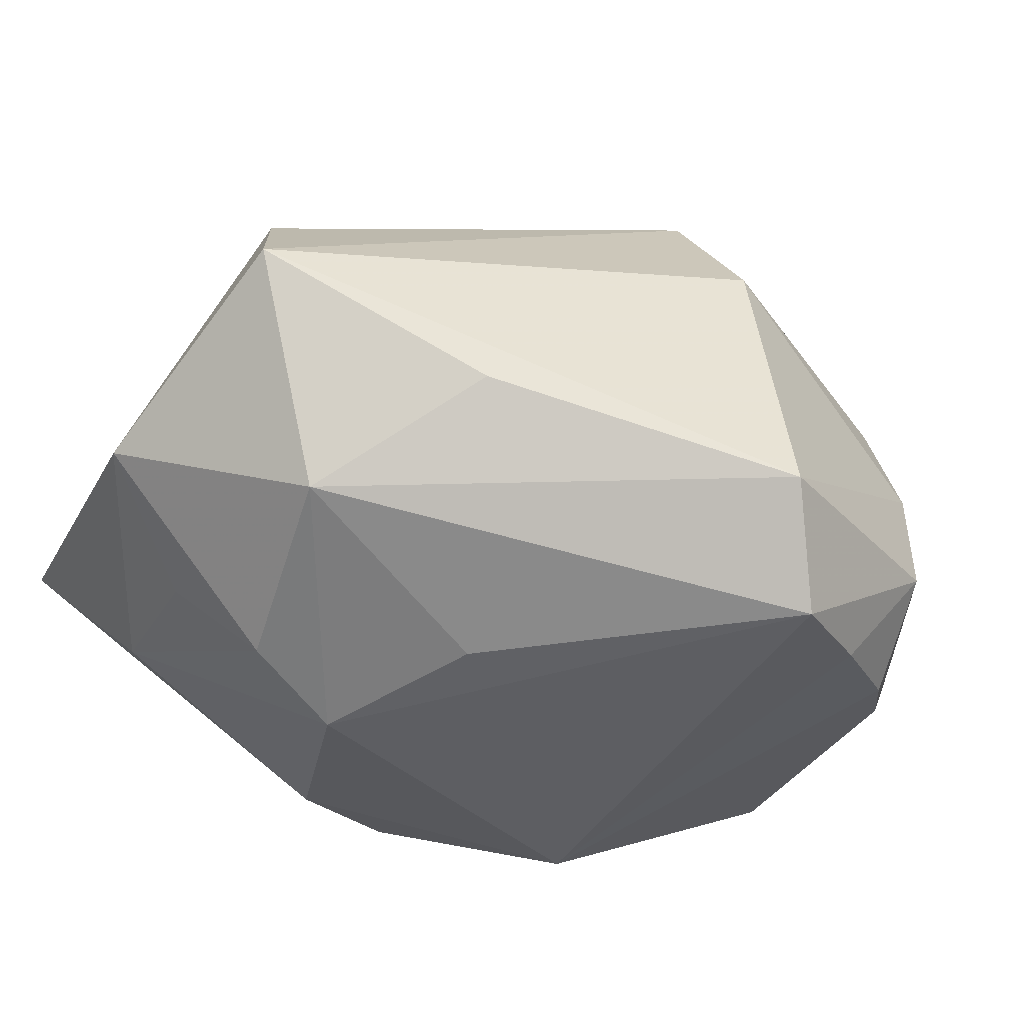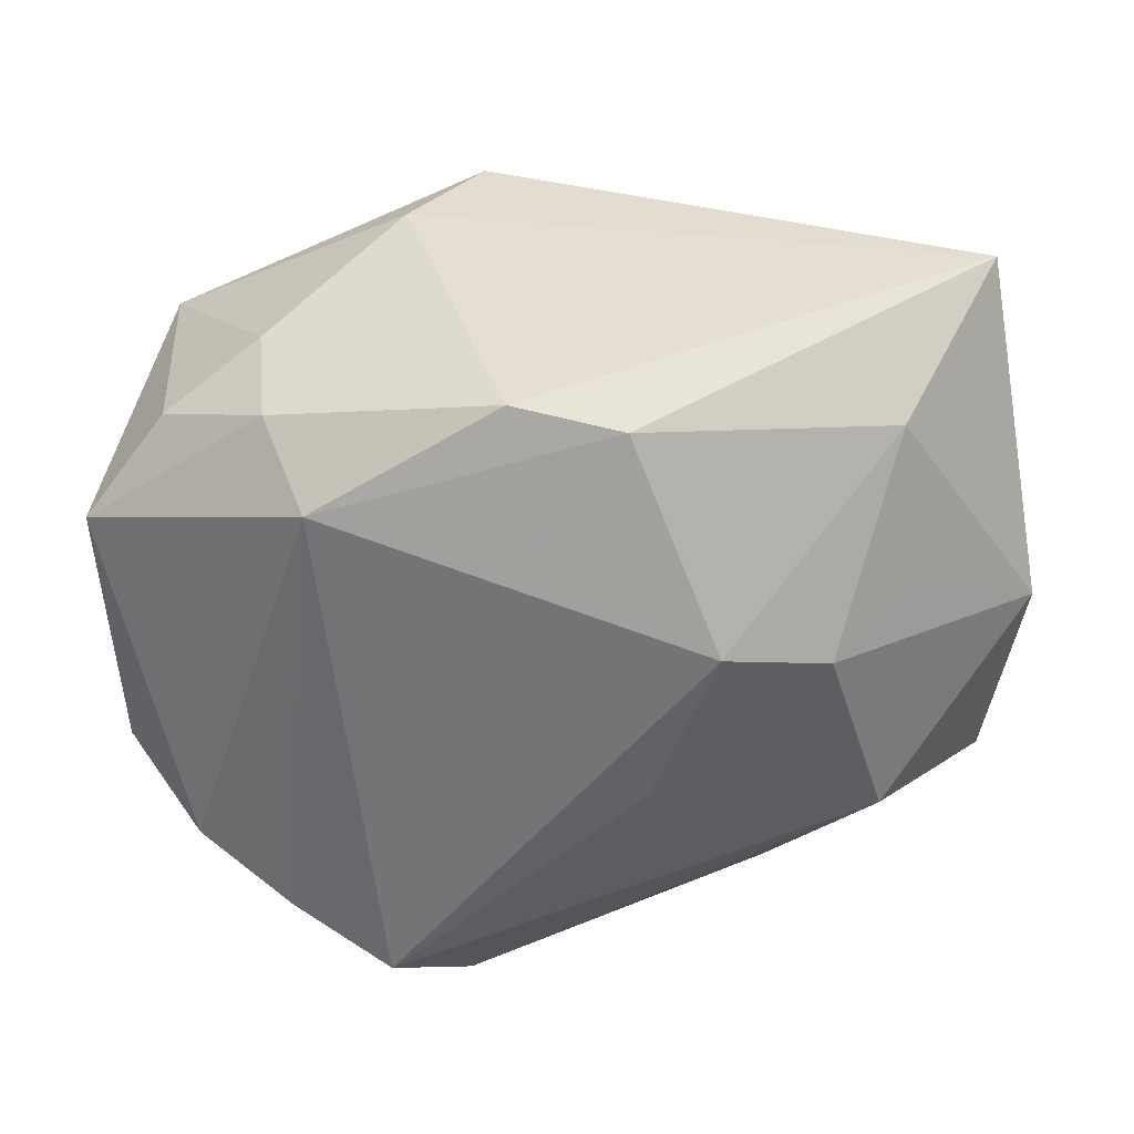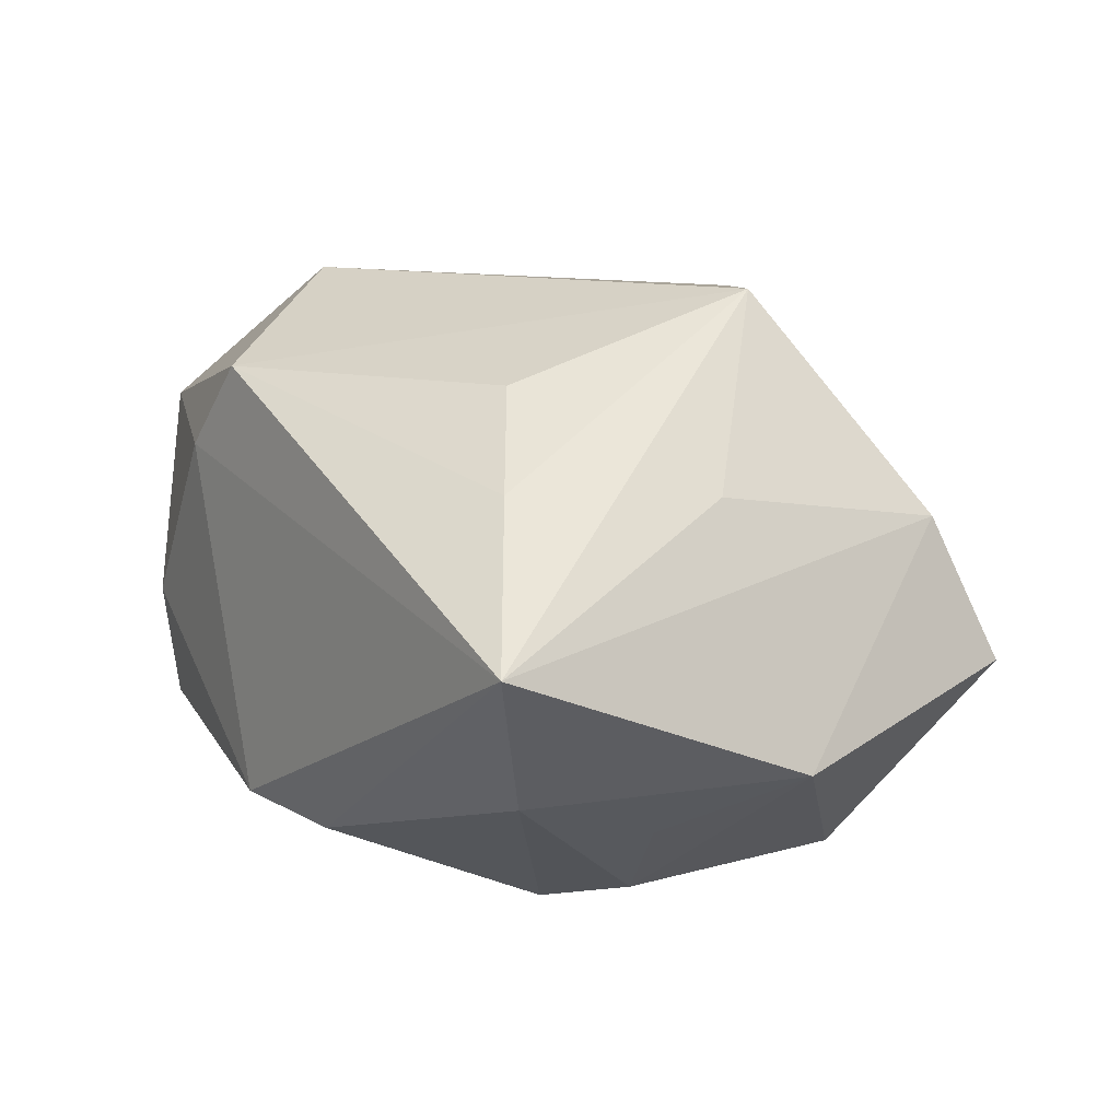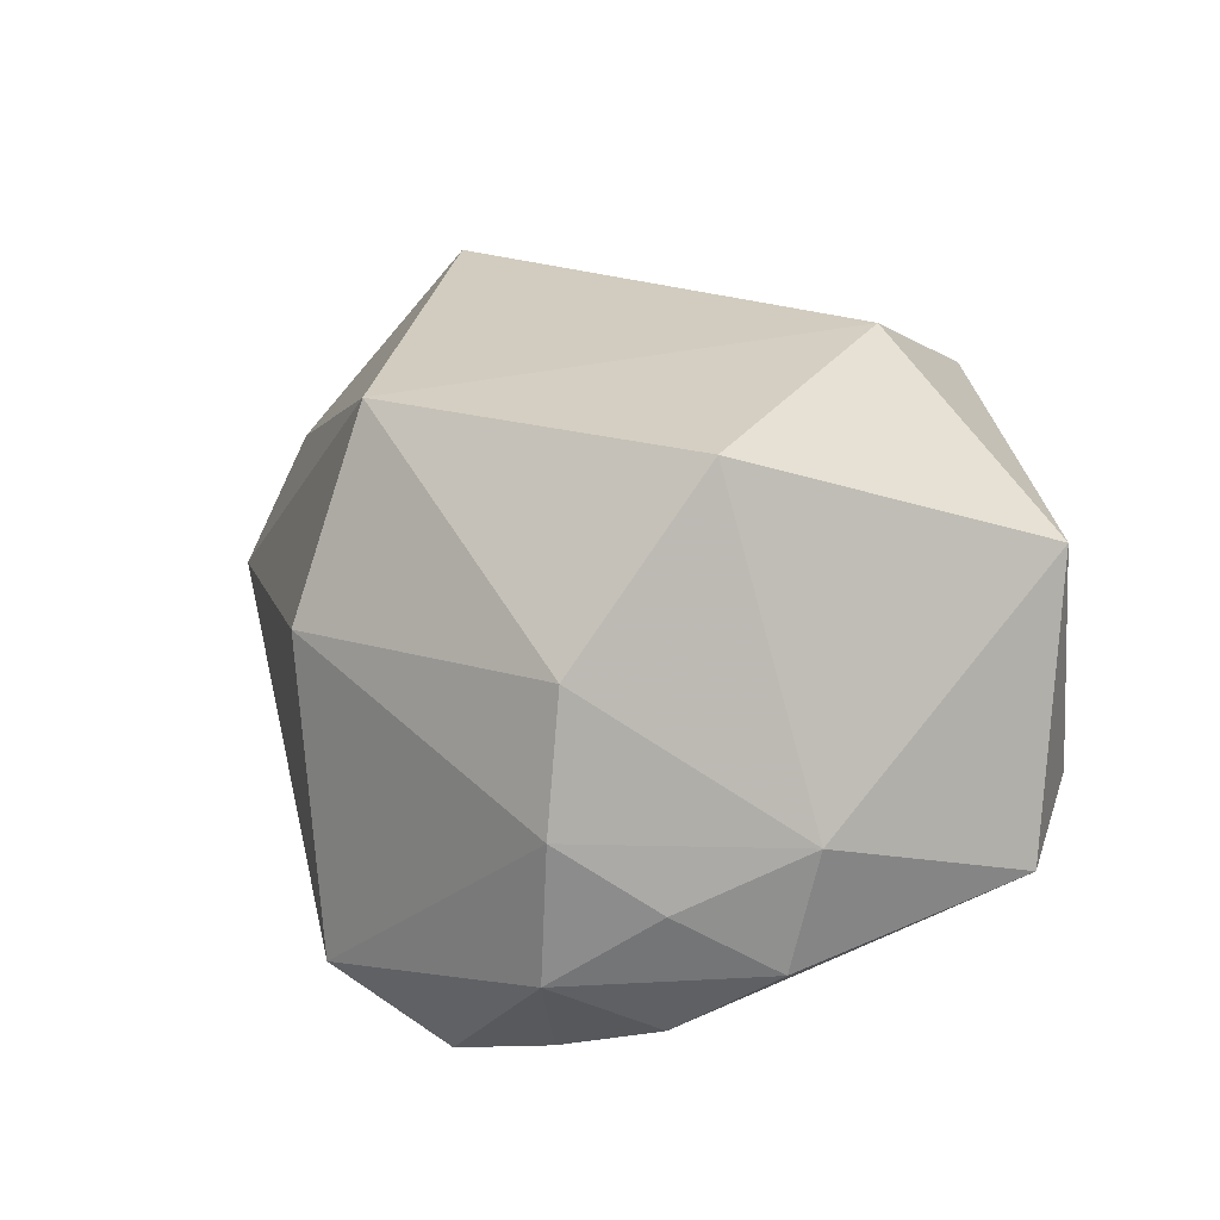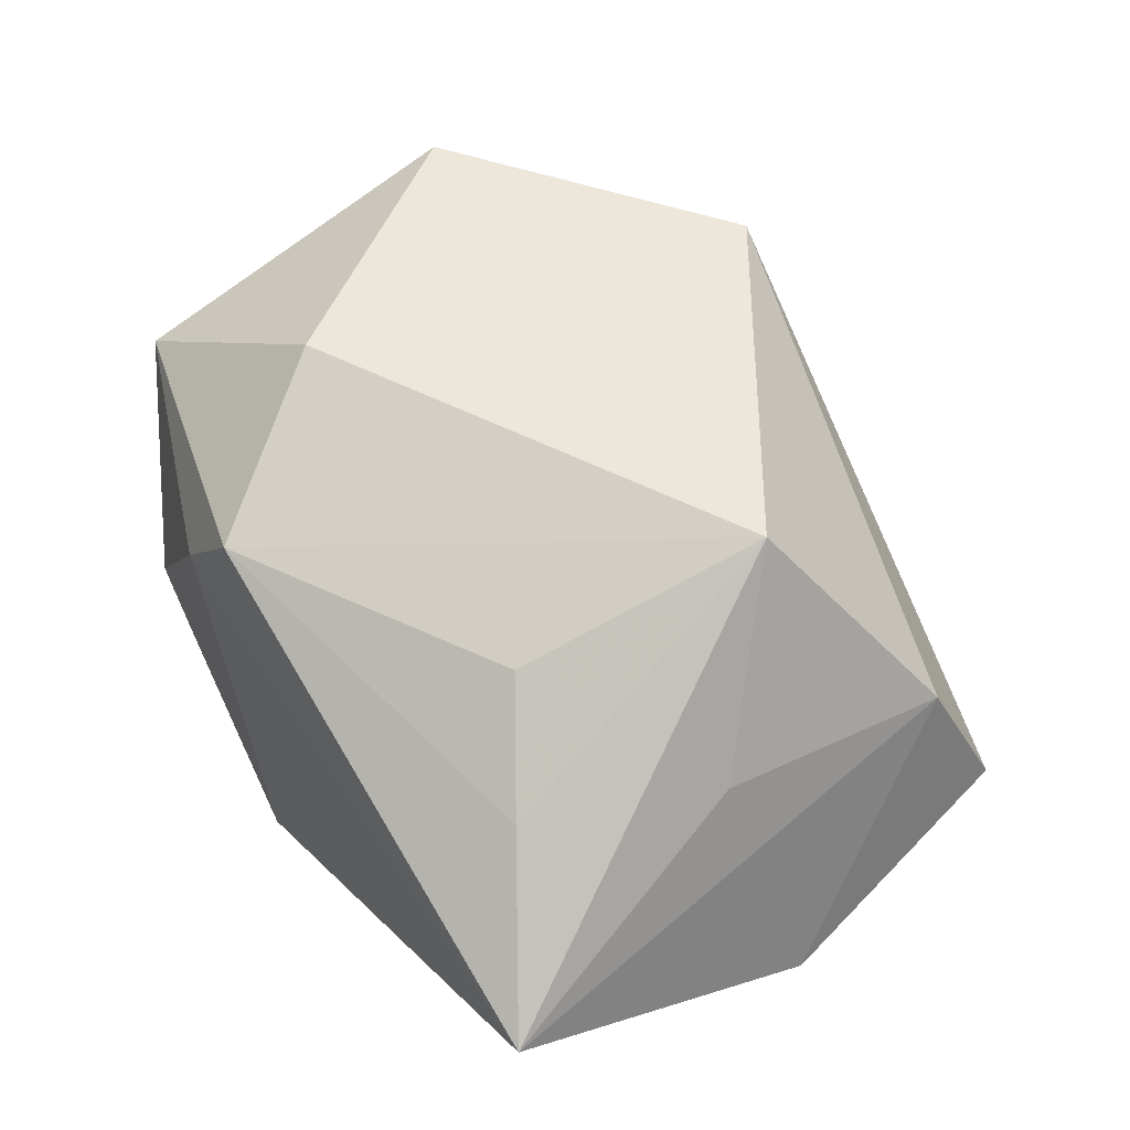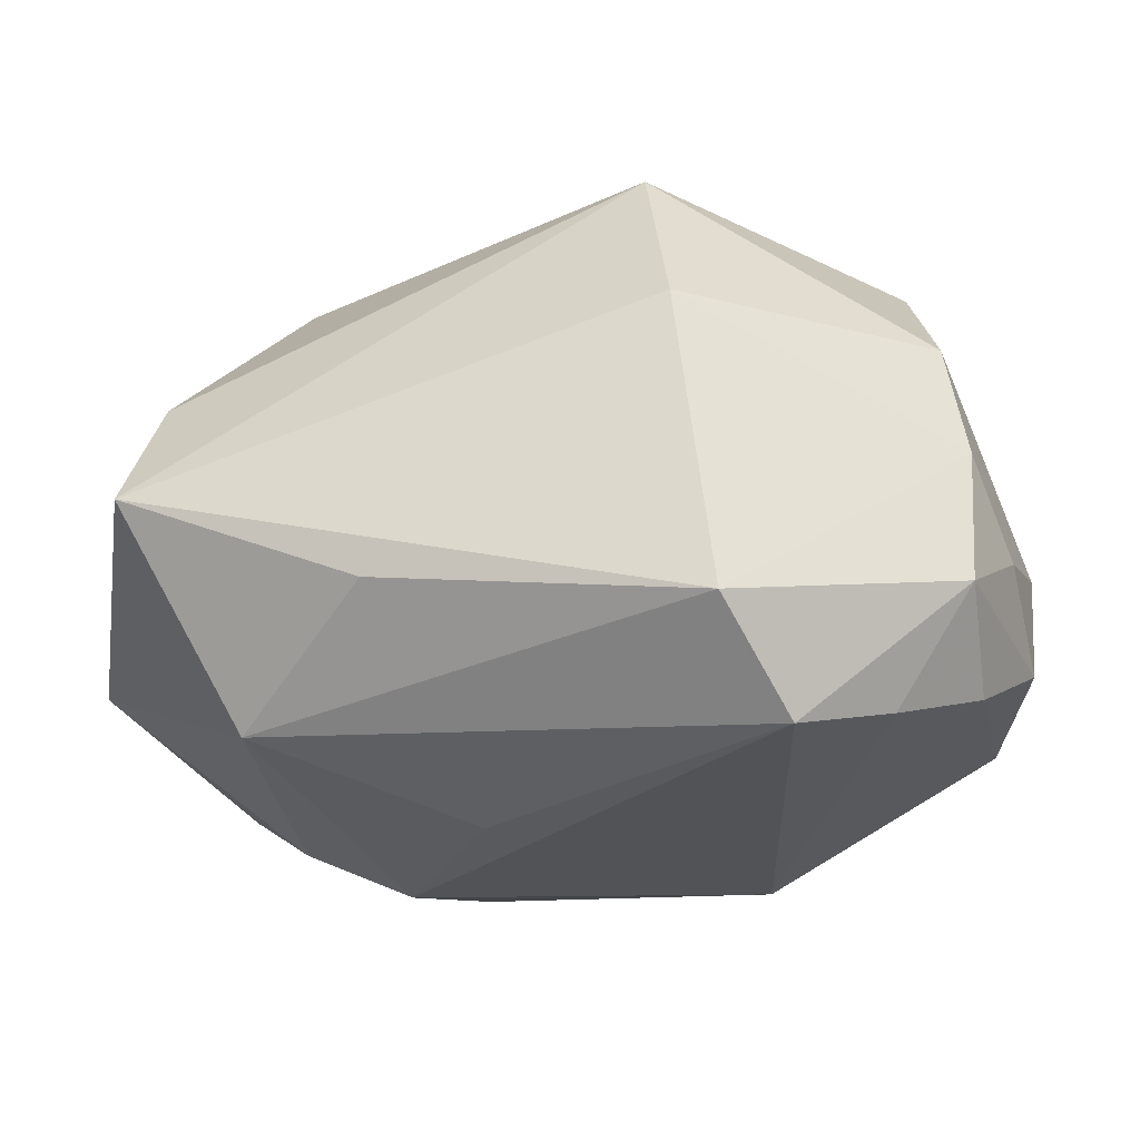
<metadata>
{"format":"obj","ext":"obj","renderer":"f3d","projection":"perspective","resolution":1024,"background":"white","views":[{"elev":-49.6,"azim":149.8,"up":"+Z"},{"elev":-50.7,"azim":4.6,"up":"+Z"},{"elev":8.6,"azim":55.5,"up":"+Z"},{"elev":23.6,"azim":-116.8,"up":"+Z"},{"elev":50.3,"azim":54.8,"up":"+Z"},{"elev":59.1,"azim":-179.0,"up":"+Y"}]}
</metadata>
<code>
v -0.03419 0.0253 -0.0006681
v -0.01118 -0.03222 0.0134
v 0.0416 0.02309 -0.005446
v -0.0317 0.009196 0.02808
v 0.00849 0.005323 -0.02857
v 0.02994 0.01277 -0.02363
v -0.03869 0.01697 -0.007103
v -0.04171 -0.0163 -0.00986
v -0.02681 0.02122 -0.02461
v 0.009171 -0.02969 -0.02057
v 0.03767 -0.006218 0.01135
v -0.03355 0.02563 -0.01398
v -0.01101 0.03553 -0.02102
v -0.001072 -0.03218 -0.01883
v -0.023 -0.02875 -0.01312
v -0.01365 -0.01648 0.02998
v 0.02778 0.004346 0.02866
v 0.03384 -0.0105 -0.01851
v -0.00517 0.02789 0.02748
v -0.03246 0.02325 0.01192
v -0.01762 0.02668 -0.02857
v 0.02192 -0.01799 0.02047
v -0.03507 -0.02218 0.01624
v -0.007159 0.03581 0.00896
v -0.02393 -0.03005 -0.002638
v 0.02564 -0.007075 -0.02595
v 0.01895 0.0273 -0.01553
v 0.04265 -0.03222 -0.0009505
v 0.03314 -0.02427 -0.01463
v 0.04533 -0.002072 -0.01225
v -0.0194 -0.0239 -0.02176
v -0.03542 0.01518 -0.02001
v 0.03045 -0.02386 0.012
v -0.04256 0.005217 -0.002
v 0.01582 -0.01046 -0.02857
v 0.03903 0.01706 0.008155
v -0.03345 -0.02477 -0.006181
v -0.003896 -0.03179 0.02127
v -0.04157 0.00753 -0.01349
f 36 28 30
f 3 36 30
f 17 28 11
f 11 36 17
f 28 36 11
f 17 36 19
f 19 3 24
f 36 3 19
f 20 19 24
f 4 19 20
f 10 28 14
f 30 28 29
f 28 10 29
f 29 10 35
f 21 35 31
f 31 10 14
f 35 10 31
f 23 37 25
f 17 38 22
f 16 4 23
f 23 38 16
f 16 38 17
f 17 19 16
f 16 19 4
f 6 3 30
f 24 3 13
f 13 6 21
f 30 29 18
f 2 38 23
f 23 25 2
f 2 25 14
f 14 28 2
f 28 38 2
f 15 25 37
f 15 31 14
f 14 25 15
f 33 38 28
f 33 22 38
f 33 28 17
f 17 22 33
f 5 35 21
f 21 6 5
f 5 6 35
f 3 6 27
f 27 13 3
f 6 13 27
f 8 15 37
f 31 15 8
f 8 37 23
f 8 32 31
f 39 32 8
f 35 6 26
f 26 29 35
f 26 18 29
f 26 6 30
f 30 18 26
f 12 13 21
f 12 32 39
f 23 4 34
f 34 8 23
f 39 8 34
f 4 20 34
f 9 12 21
f 32 12 9
f 21 31 9
f 31 32 9
f 24 13 1
f 13 12 1
f 1 20 24
f 1 34 20
f 39 34 7
f 34 1 7
f 7 12 39
f 7 1 12

</code>
